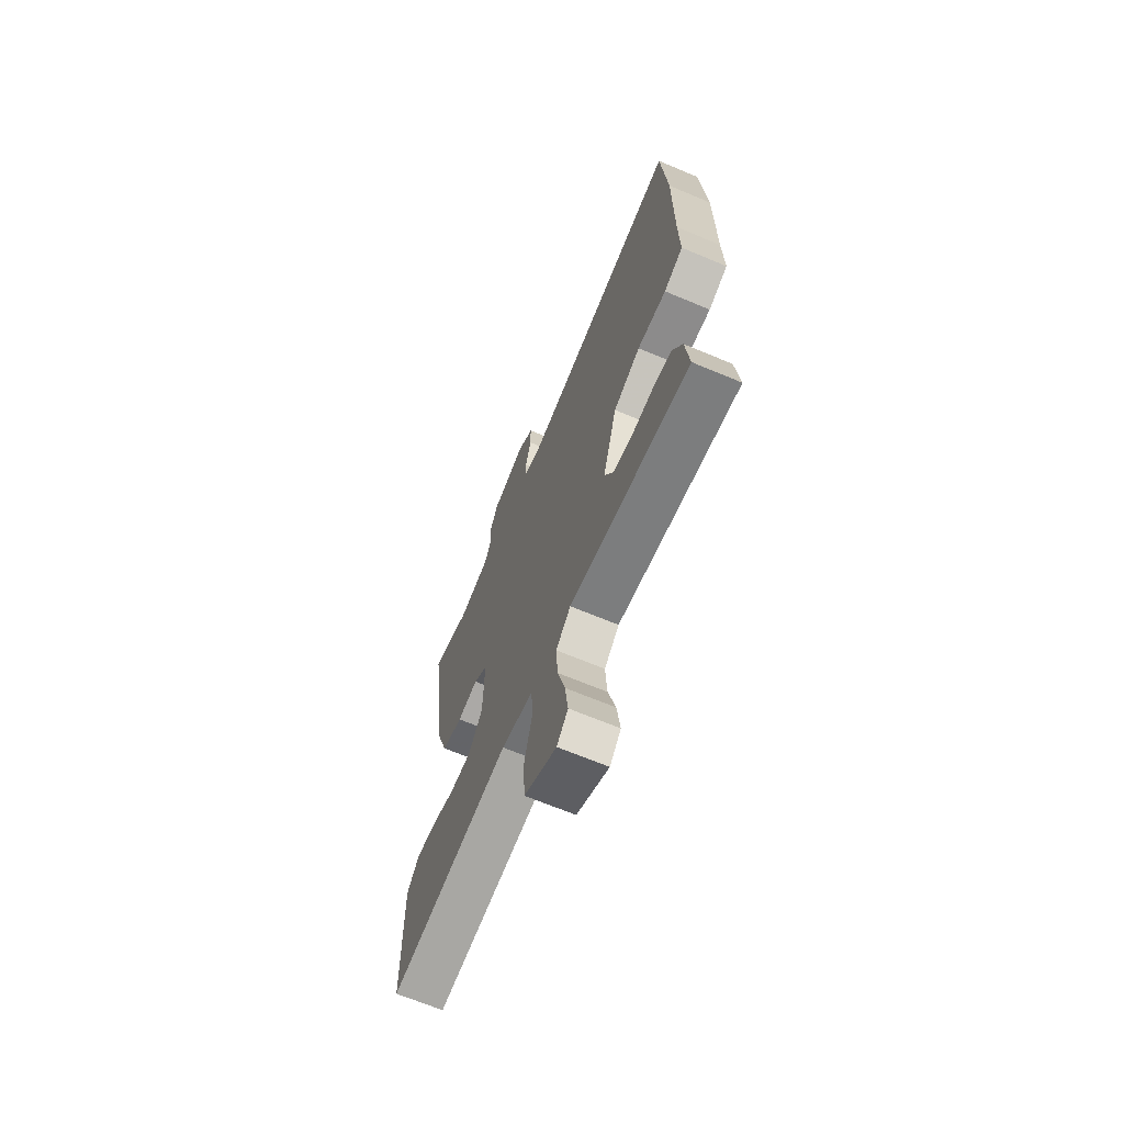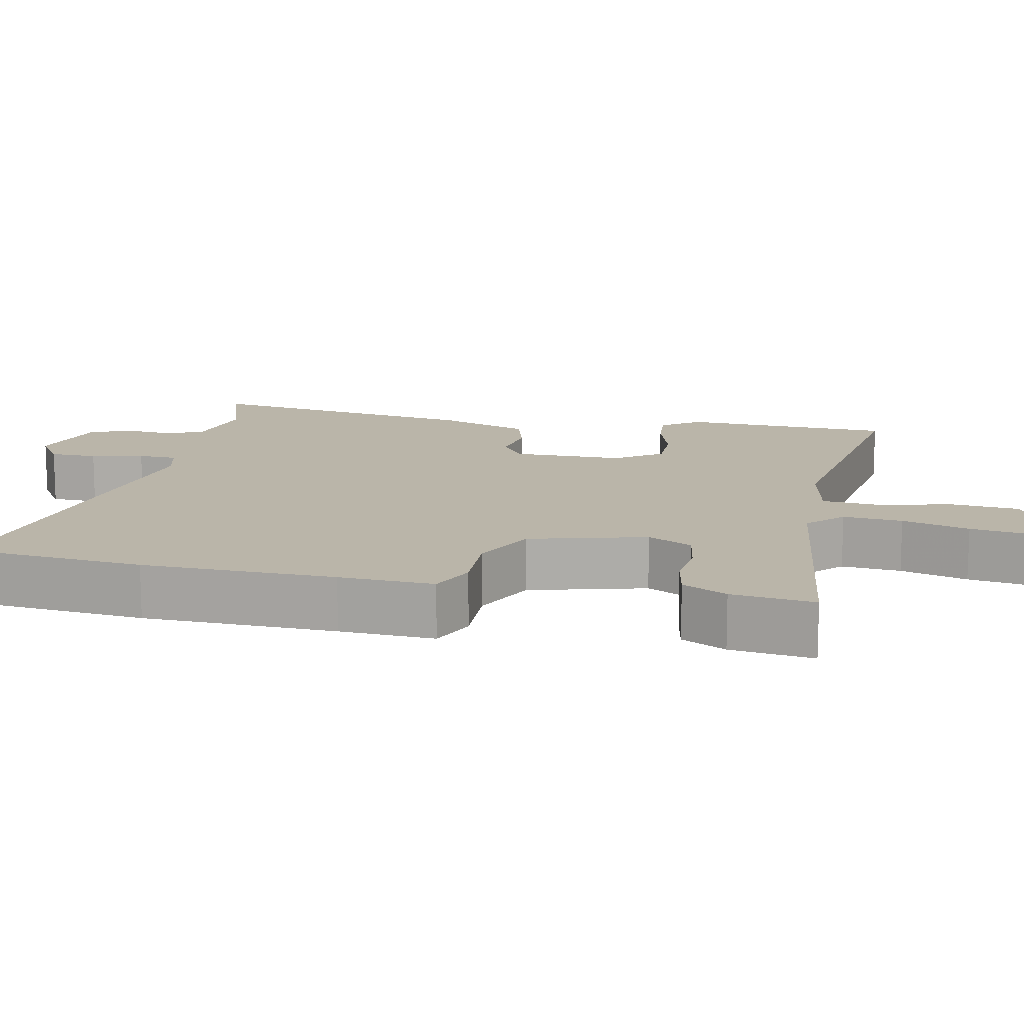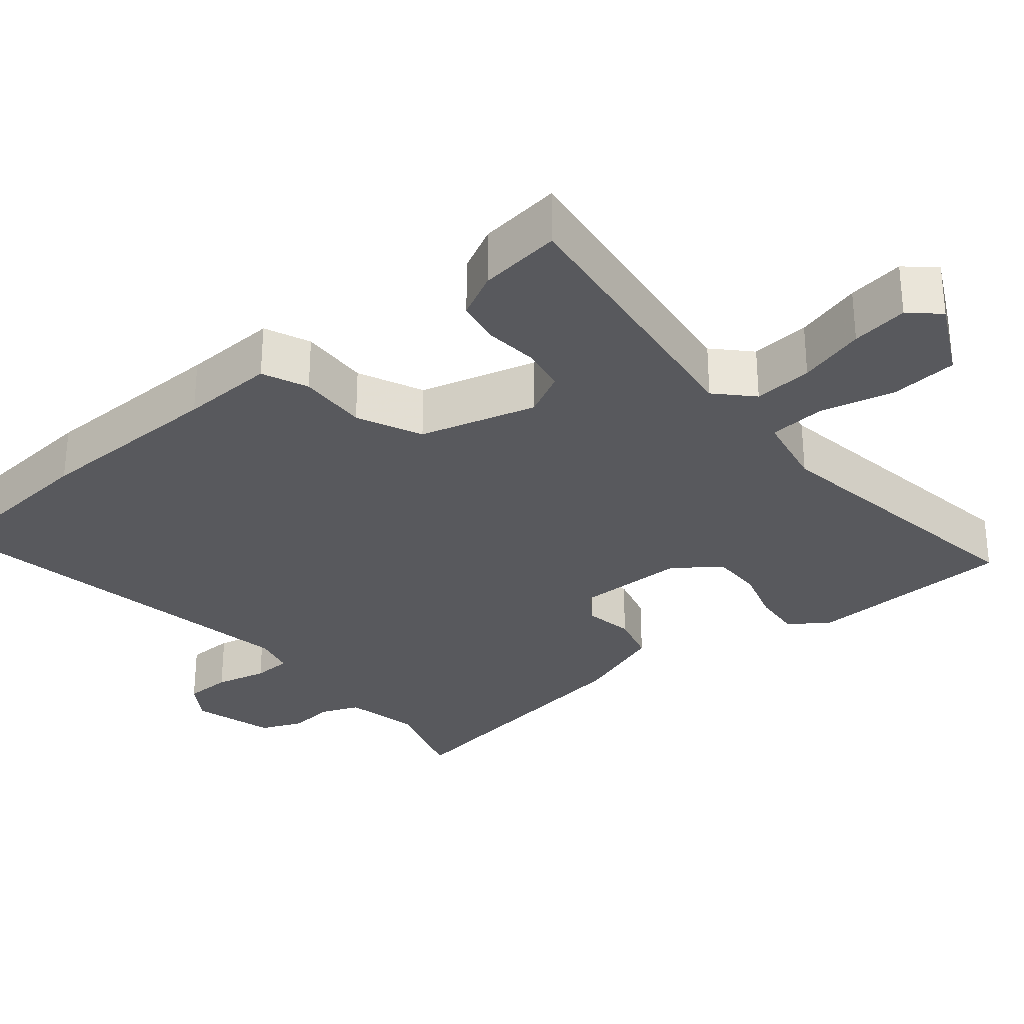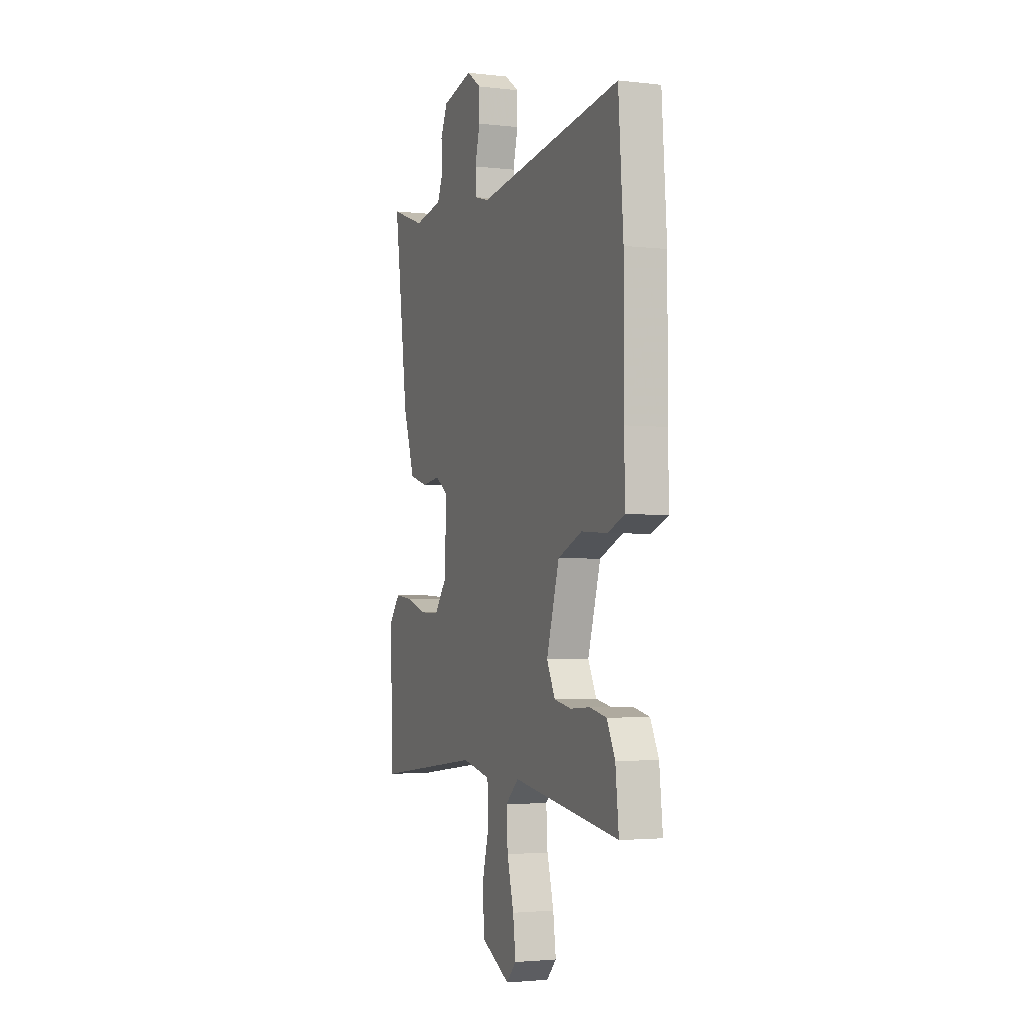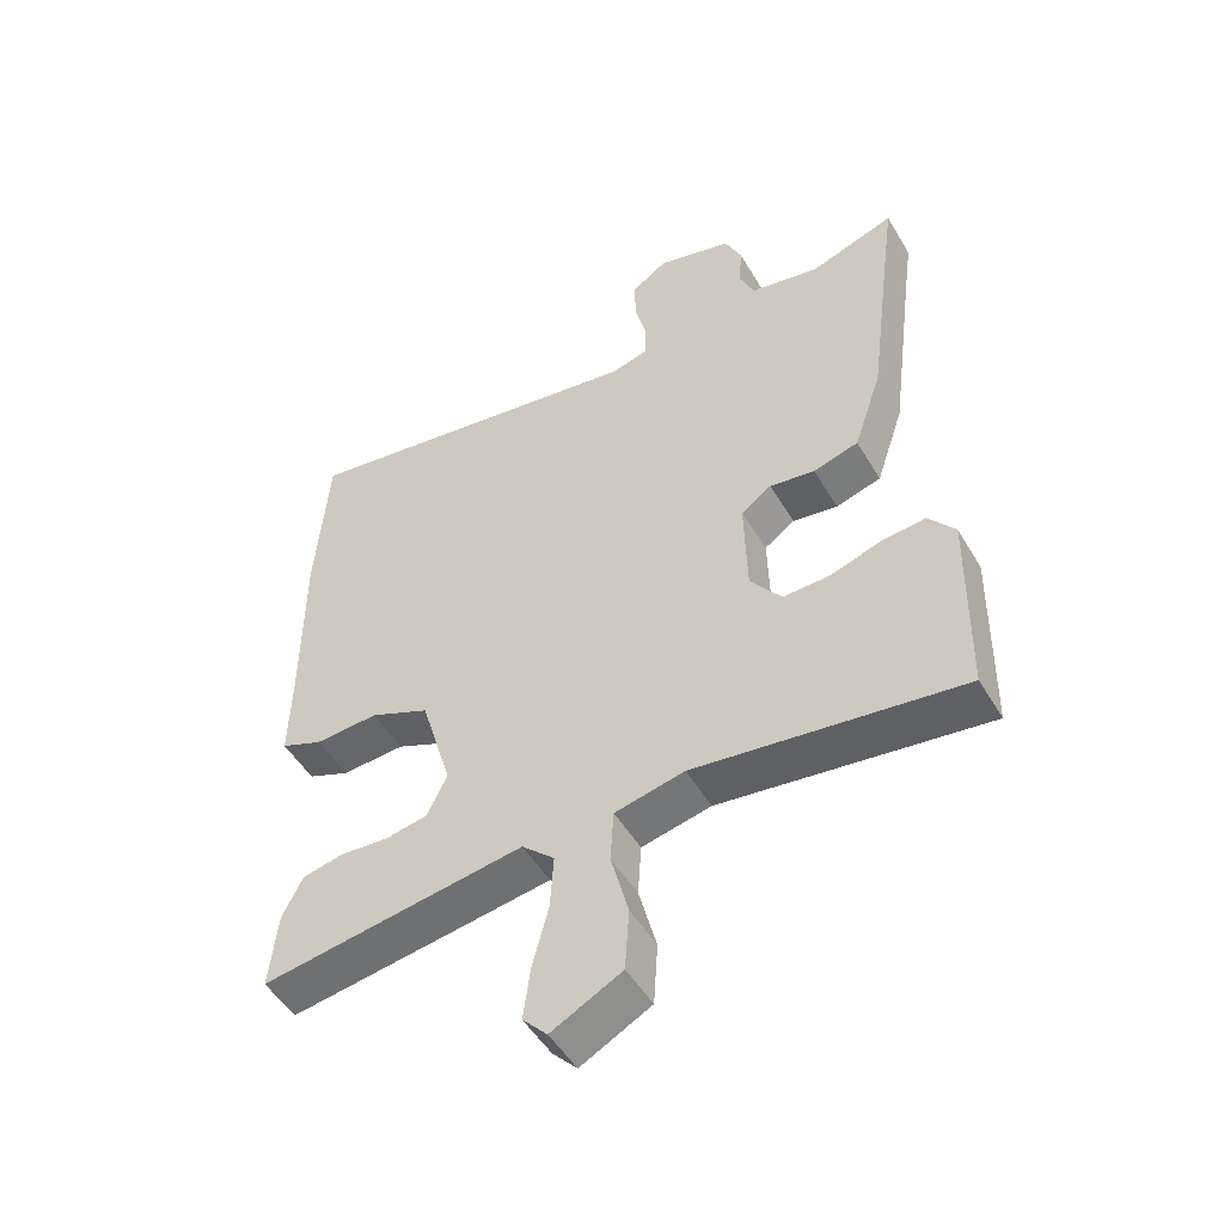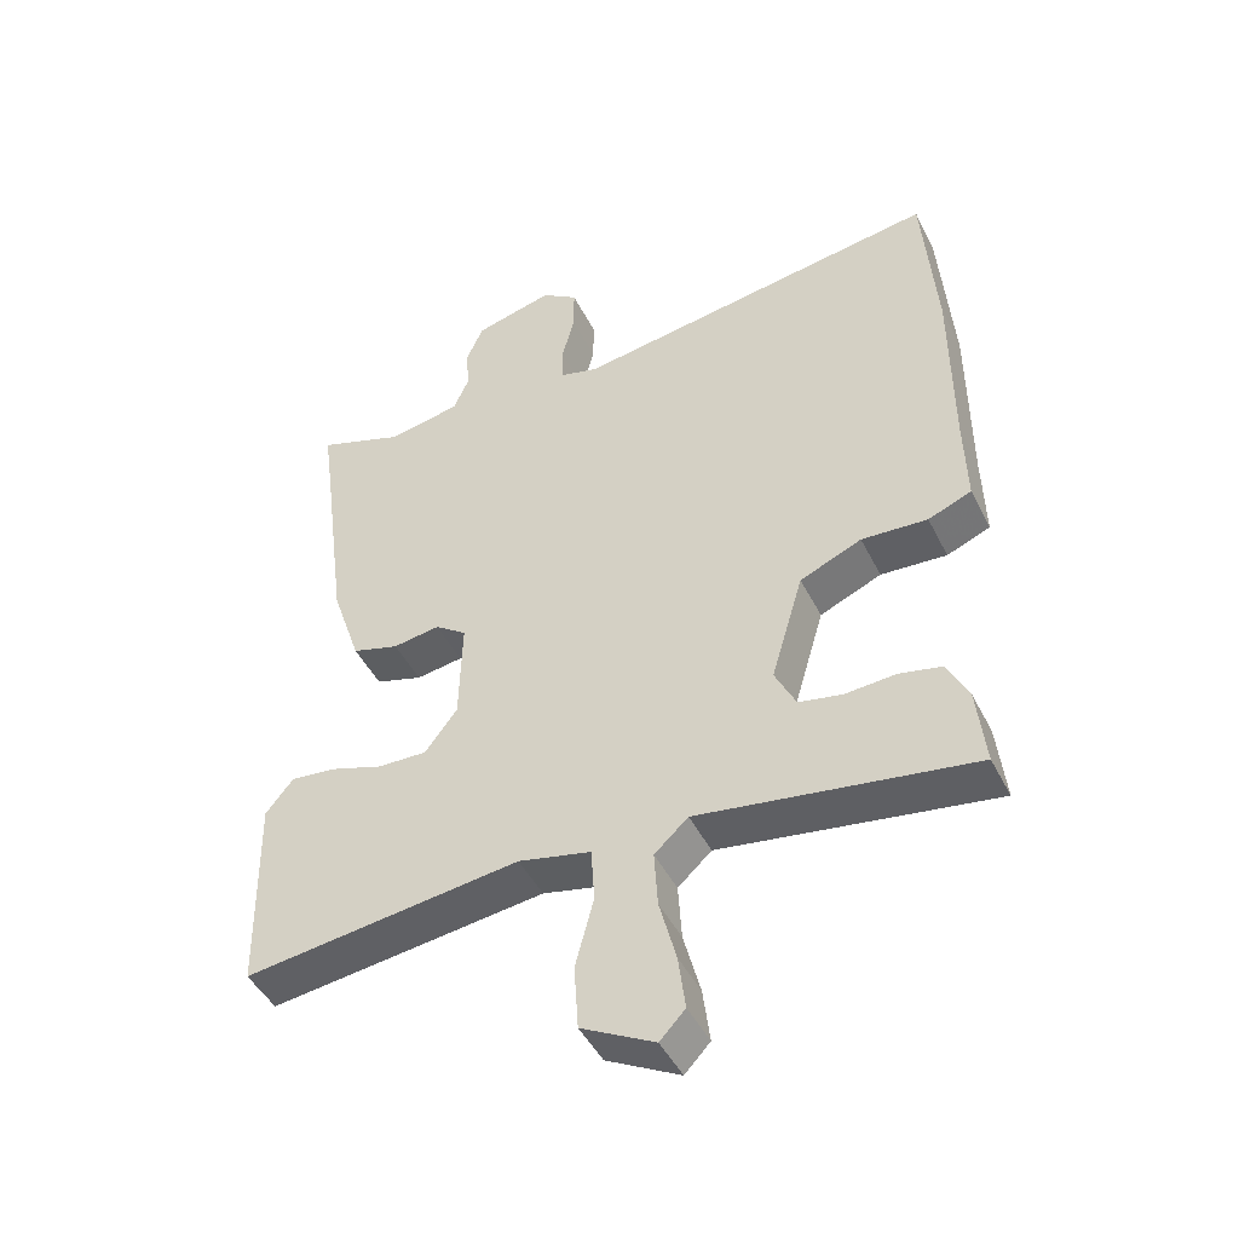
<metadata>
{"format":"obj","ext":"obj","renderer":"f3d","projection":"perspective","resolution":1024,"background":"white","views":[{"elev":-67.5,"azim":67.2,"up":"+Z"},{"elev":13.7,"azim":103.2,"up":"+Y"},{"elev":-30.0,"azim":130.8,"up":"+Y"},{"elev":-2.8,"azim":68.2,"up":"+Z"},{"elev":-50.0,"azim":-150.3,"up":"+Z"},{"elev":-46.1,"azim":25.6,"up":"+Z"}]}
</metadata>
<code>
v 0.493 0.07 -0.548
v 0.104 0.07 -0.488
v 0.056 0.07 -0.532
v 0.061 0.07 -0.612
v 0.085 0.07 -0.703
v 0.095 0.07 -0.78
v 0.059 0.07 -0.818
v -0.045 0.07 -0.763
v -0.051 0.07 -0.671
v -0.025 0.07 -0.572
v -0.03 0.07 -0.495
v -0.133 0.07 -0.472
v -0.527 0.07 -0.522
v -0.532 0.07 -0.237
v -0.493 0.07 -0.188
v -0.428 0.07 -0.195
v -0.353 0.07 -0.22
v -0.283 0.07 -0.222
v -0.237 0.07 -0.161
v -0.233 0.07 -0.012
v -0.278 0.07 0.02
v -0.345 0.07 0.01
v -0.412 0.07 0.03
v -0.454 0.07 0.155
v -0.49 0.07 0.428
v -0.505 0.07 0.537
v -0.38 0.07 0.493
v -0.276 0.07 0.513
v -0.254 0.07 0.564
v -0.259 0.07 0.626
v -0.234 0.07 0.682
v -0.122 0.07 0.711
v -0.07 0.07 0.675
v -0.07 0.07 0.611
v -0.088 0.07 0.541
v -0.087 0.07 0.488
v -0.032 0.07 0.473
v 0.496 0.07 0.553
v 0.514 0.07 0.307
v 0.514 0.07 0.047
v 0.517 0.07 -0.081
v 0.455 0.07 -0.106
v 0.361 0.07 -0.1
v 0.273 0.07 -0.138
v 0.227 0.07 -0.294
v 0.257 0.07 -0.355
v 0.319 0.07 -0.367
v 0.391 0.07 -0.362
v 0.451 0.07 -0.375
v 0.481 0.07 -0.436
v 0.493 0 -0.548
v 0.104 0 -0.488
v 0.056 0 -0.532
v 0.061 0 -0.612
v 0.085 0 -0.703
v 0.095 0 -0.78
v 0.059 0 -0.818
v -0.045 0 -0.763
v -0.051 0 -0.671
v -0.025 0 -0.572
v -0.03 0 -0.495
v -0.133 0 -0.472
v -0.527 0 -0.522
v -0.532 0 -0.237
v -0.493 0 -0.188
v -0.428 0 -0.195
v -0.353 0 -0.22
v -0.283 0 -0.222
v -0.237 0 -0.161
v -0.233 0 -0.012
v -0.278 0 0.02
v -0.345 0 0.01
v -0.412 0 0.03
v -0.454 0 0.155
v -0.49 0 0.428
v -0.505 0 0.537
v -0.38 0 0.493
v -0.276 0 0.513
v -0.254 0 0.564
v -0.259 0 0.626
v -0.234 0 0.682
v -0.122 0 0.711
v -0.07 0 0.675
v -0.07 0 0.611
v -0.088 0 0.541
v -0.087 0 0.488
v -0.032 0 0.473
v 0.496 0 0.553
v 0.514 0 0.307
v 0.514 0 0.047
v 0.517 0 -0.081
v 0.455 0 -0.106
v 0.361 0 -0.1
v 0.273 0 -0.138
v 0.227 0 -0.294
v 0.257 0 -0.355
v 0.319 0 -0.367
v 0.391 0 -0.362
v 0.451 0 -0.375
v 0.481 0 -0.436
f 47 48 49 50
f 46 47 50 1
f 40 41 42 43
f 40 43 44
f 37 38 39 40
f 36 37 40 44
f 32 33 34 35
f 32 35 36
f 29 30 31 32
f 28 29 32 36
f 27 28 36 44
f 25 26 27 44
f 21 22 23 24
f 20 21 24 25
f 14 15 16 17
f 12 13 14 17
f 11 12 17 18
f 7 8 9 10
f 7 10 11
f 4 5 6 7
f 3 4 7 11
f 2 3 11 18
f 46 1 2 18
f 20 25 44 45
f 19 20 45 46
f 18 19 46
f 100 99 98 97
f 51 100 97 96
f 93 92 91 90
f 94 93 90
f 90 89 88 87
f 94 90 87 86
f 85 84 83 82
f 86 85 82
f 82 81 80 79
f 86 82 79 78
f 94 86 78 77
f 94 77 76 75
f 74 73 72 71
f 75 74 71 70
f 67 66 65 64
f 67 64 63 62
f 68 67 62 61
f 60 59 58 57
f 61 60 57
f 57 56 55 54
f 61 57 54 53
f 68 61 53 52
f 68 52 51 96
f 95 94 75 70
f 96 95 70 69
f 96 69 68
f 1 51 52 2
f 2 52 53 3
f 3 53 54 4
f 4 54 55 5
f 5 55 56 6
f 6 56 57 7
f 7 57 58 8
f 8 58 59 9
f 9 59 60 10
f 10 60 61 11
f 11 61 62 12
f 12 62 63 13
f 13 63 64 14
f 14 64 65 15
f 15 65 66 16
f 16 66 67 17
f 17 67 68 18
f 18 68 69 19
f 19 69 70 20
f 20 70 71 21
f 21 71 72 22
f 22 72 73 23
f 23 73 74 24
f 24 74 75 25
f 25 75 76 26
f 26 76 77 27
f 27 77 78 28
f 28 78 79 29
f 29 79 80 30
f 30 80 81 31
f 31 81 82 32
f 32 82 83 33
f 33 83 84 34
f 34 84 85 35
f 35 85 86 36
f 36 86 87 37
f 37 87 88 38
f 38 88 89 39
f 39 89 90 40
f 40 90 91 41
f 41 91 92 42
f 42 92 93 43
f 43 93 94 44
f 44 94 95 45
f 45 95 96 46
f 46 96 97 47
f 47 97 98 48
f 48 98 99 49
f 49 99 100 50
f 50 100 51 1

</code>
